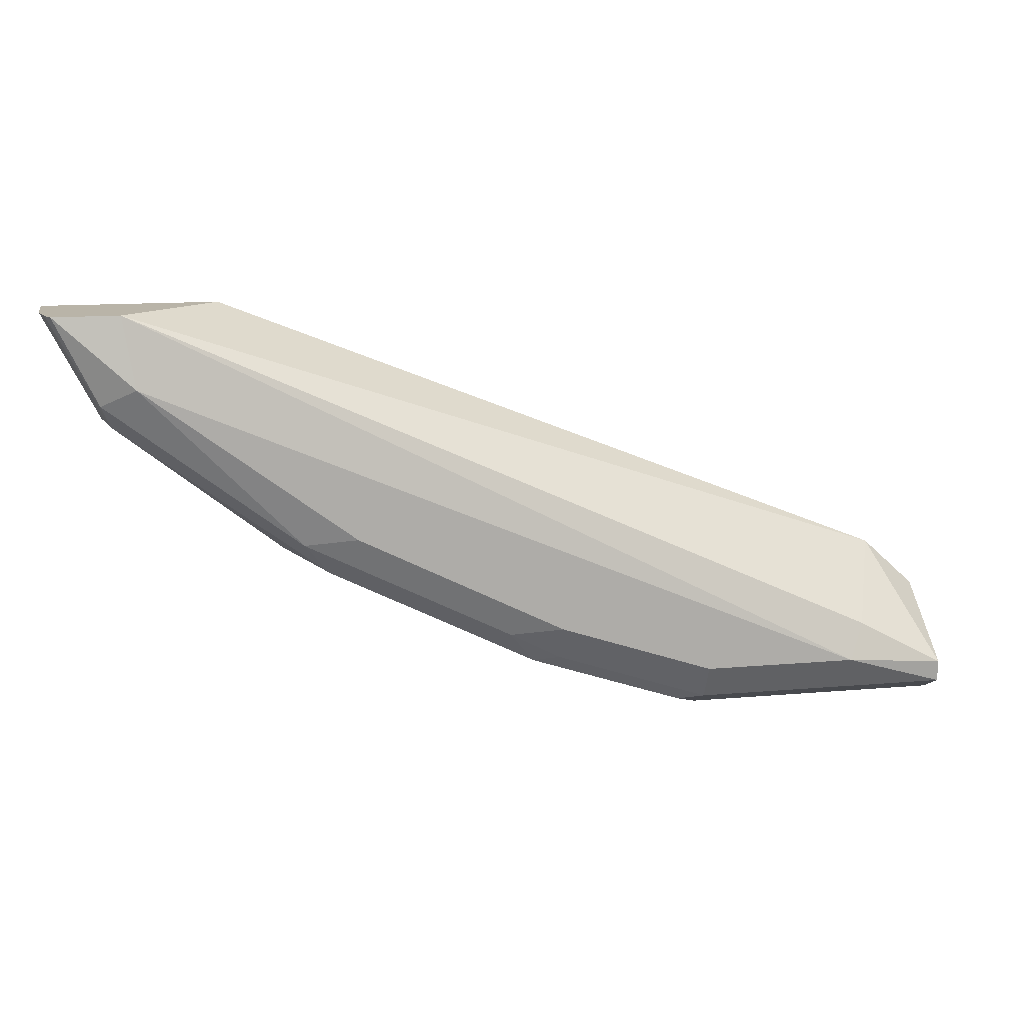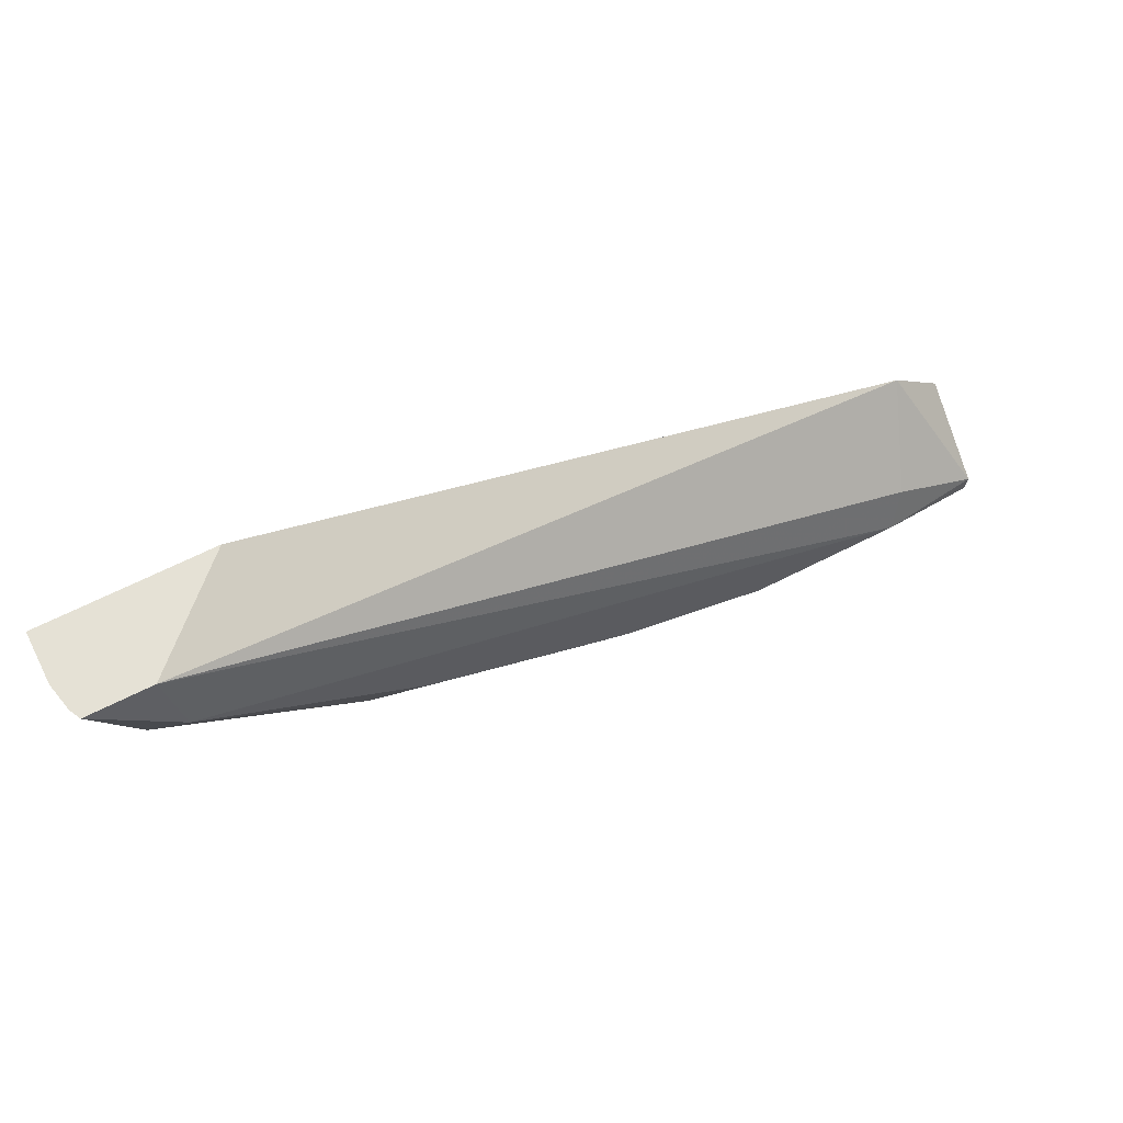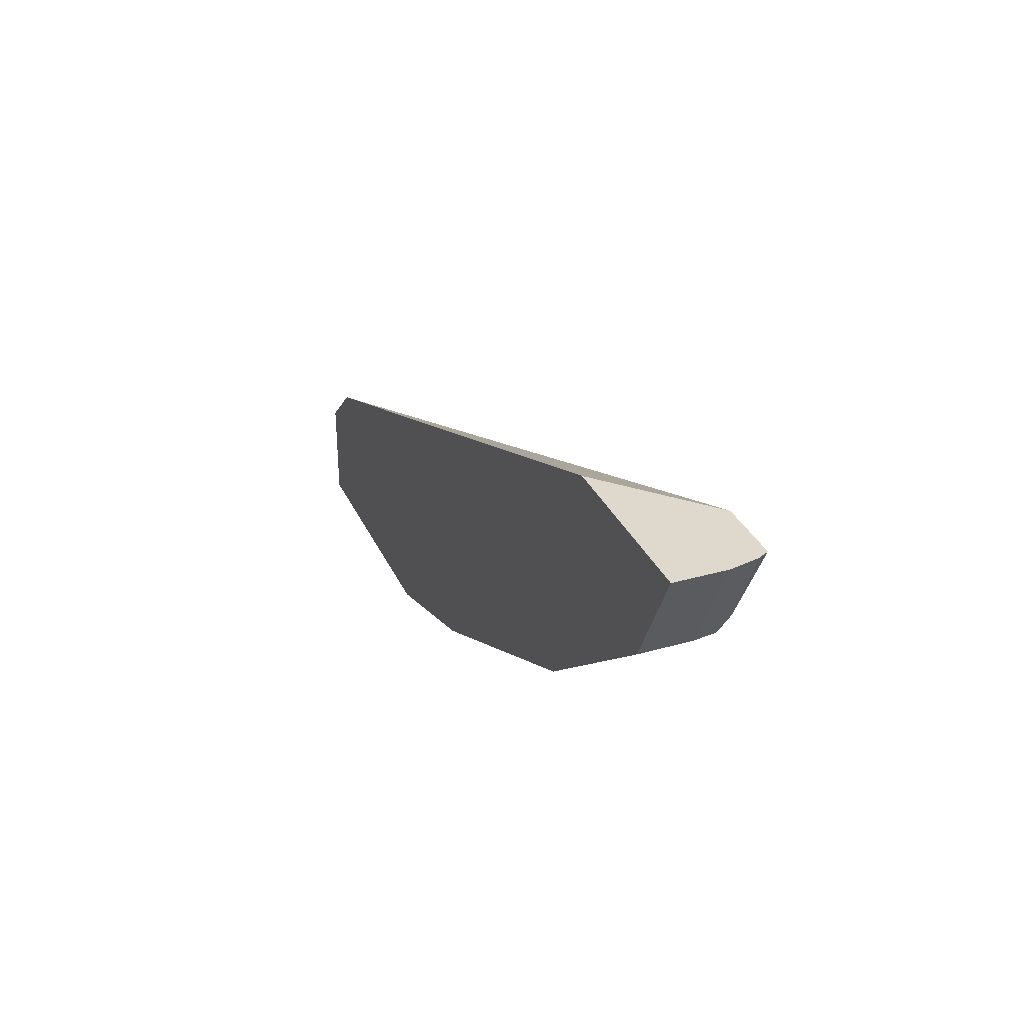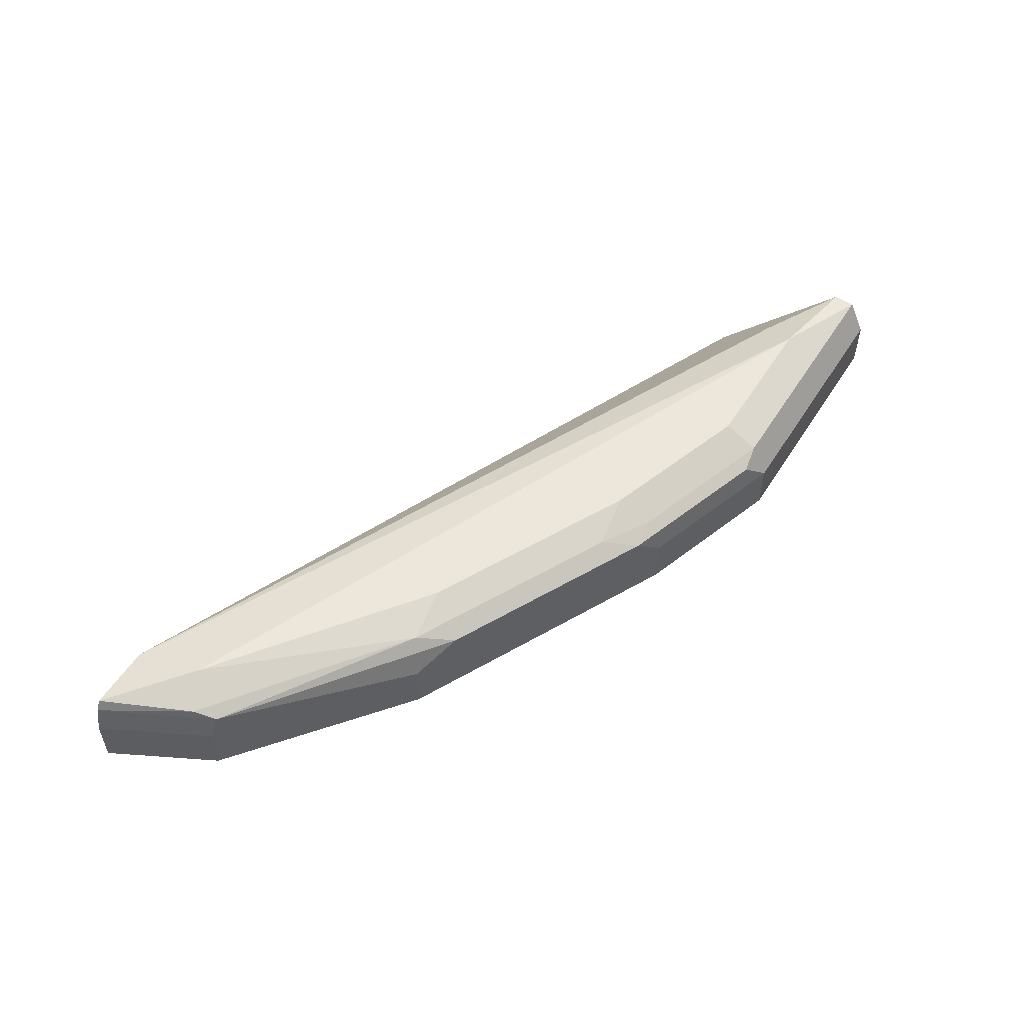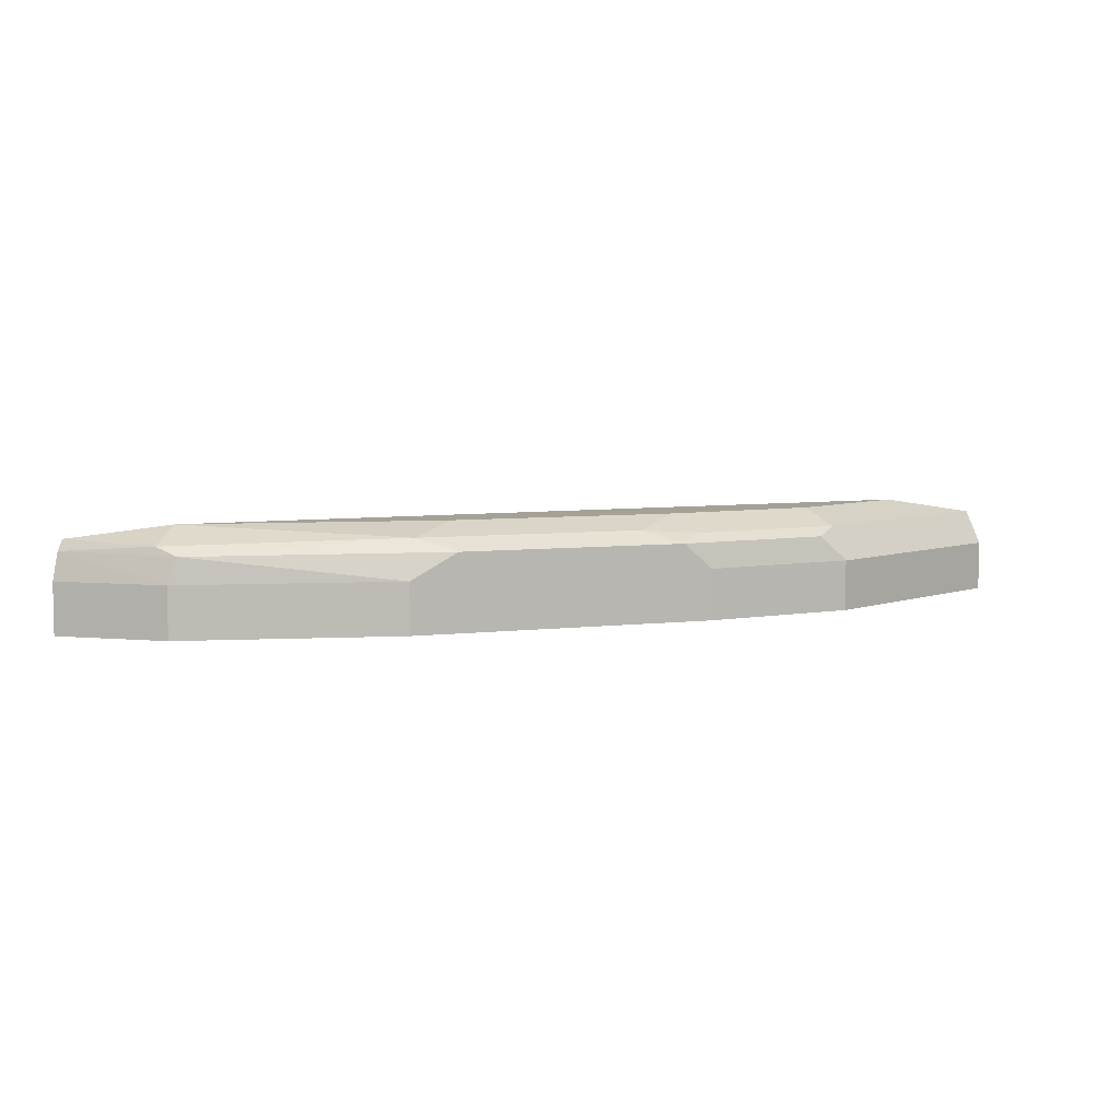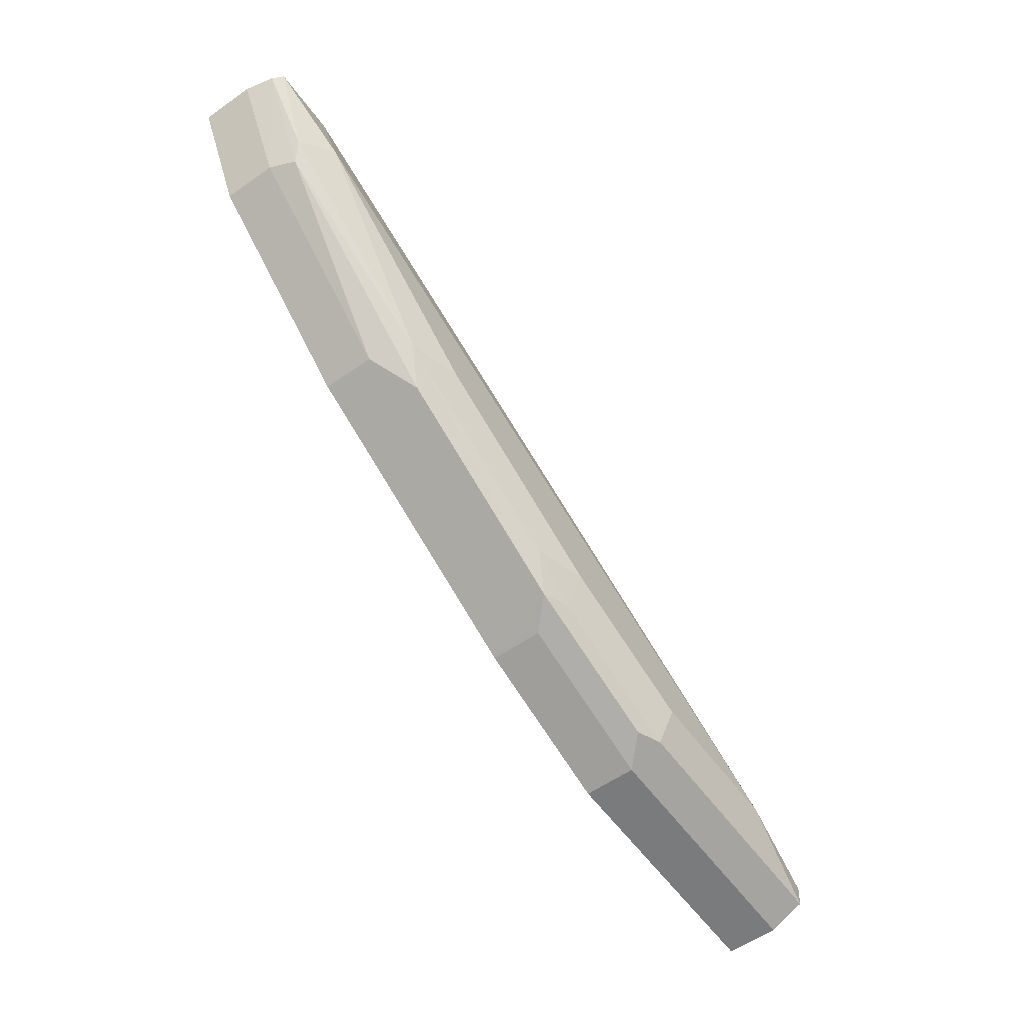
<metadata>
{"format":"obj","ext":"obj","renderer":"f3d","projection":"perspective","resolution":1024,"background":"white","views":[{"elev":13.2,"azim":168.6,"up":"+Z"},{"elev":65.0,"azim":152.9,"up":"+Z"},{"elev":32.2,"azim":68.3,"up":"+Z"},{"elev":53.2,"azim":121.6,"up":"+Y"},{"elev":6.0,"azim":133.0,"up":"+Y"},{"elev":-58.3,"azim":125.9,"up":"+Z"}]}
</metadata>
<code>
v -0.001138 0.6514 -0.7147
v -0.001138 0.6525 -0.7147
v -0.001084 0.6217 -0.7147
v -0.001138 0.6217 -0.7143
v -0.001138 0.6732 -0.7043
v 0.1554 0.6525 -0.7147
v 0.1554 0.6217 -0.7147
v -0.001138 0.6217 -0.6524
v -0.001138 0.6739 -0.6914
v 0.06218 0.6836 -0.6836
v 0.1554 0.6732 -0.7043
v 0.1709 0.6681 -0.7069
v 0.2642 0.6681 -0.6758
v 0.2486 0.6525 -0.6836
v 0.2486 0.6217 -0.6836
v 0.03122 0.6217 -0.6226
v 0.05183 0.6732 -0.6629
v 0.1554 0.6836 -0.6836
v 0.5041 0.6758 -0.4553
v 0.4971 0.6836 -0.4972
v 0.2486 0.6732 -0.6732
v 0.2693 0.6525 -0.6732
v 0.2693 0.6217 -0.6732
v 0.2488 0.6217 -0.6835
v 0.2796 0.6758 -0.6564
v 0.4039 0.6758 -0.5942
v 0.3884 0.6681 -0.6137
v 0.4143 0.6525 -0.6007
v 0.3938 0.6217 -0.611
v 0.4471 0.6217 -0.4553
v 0.2486 0.6836 -0.6525
v 0.5429 0.6758 -0.4553
v 0.5178 0.6732 -0.5075
v 0.3728 0.6836 -0.5904
v 0.5126 0.6681 -0.5205
v 0.4143 0.6217 -0.6007
v 0.5178 0.6525 -0.5179
v 0.5499 0.6217 -0.4553
v 0.5462 0.6693 -0.4553
v 0.5178 0.6217 -0.5179
v 0.5499 0.6525 -0.4553
v 0.5179 0.6217 -0.5177
f 19 39 32
f 14 24 15
f 19 41 39
f 19 38 41
f 19 30 38
f 16 19 17
f 16 30 19
f 13 29 22
f 13 22 23
f 13 27 28
f 13 26 27
f 13 25 26
f 13 21 25
f 38 42 41
f 13 23 24
f 19 32 20
f 13 28 29
f 20 32 33
f 37 42 40
f 20 26 34
f 11 13 12
f 37 41 42
f 37 39 41
f 35 39 37
f 33 39 35
f 32 39 33
f 28 40 36
f 28 37 40
f 28 35 37
f 28 36 29
f 27 35 28
f 26 35 27
f 26 33 35
f 25 34 26
f 25 31 34
f 22 29 23
f 21 31 25
f 20 33 26
f 11 21 13
f 13 24 14
f 11 18 31
f 3 40 42
f 3 36 40
f 3 29 36
f 3 23 29
f 3 24 23
f 3 15 24
f 3 7 15
f 2 11 6
f 2 5 11
f 1 5 2
f 1 9 5
f 1 8 9
f 1 4 8
f 1 3 4
f 1 7 3
f 1 6 7
f 11 31 21
f 3 42 38
f 3 38 30
f 1 2 6
f 3 16 8
f 10 31 18
f 10 34 31
f 10 20 34
f 10 19 20
f 10 17 19
f 3 30 16
f 9 16 17
f 8 16 9
f 9 17 10
f 6 14 15
f 6 13 14
f 6 12 13
f 6 11 12
f 5 18 11
f 5 10 18
f 5 9 10
f 3 8 4
f 6 15 7

</code>
